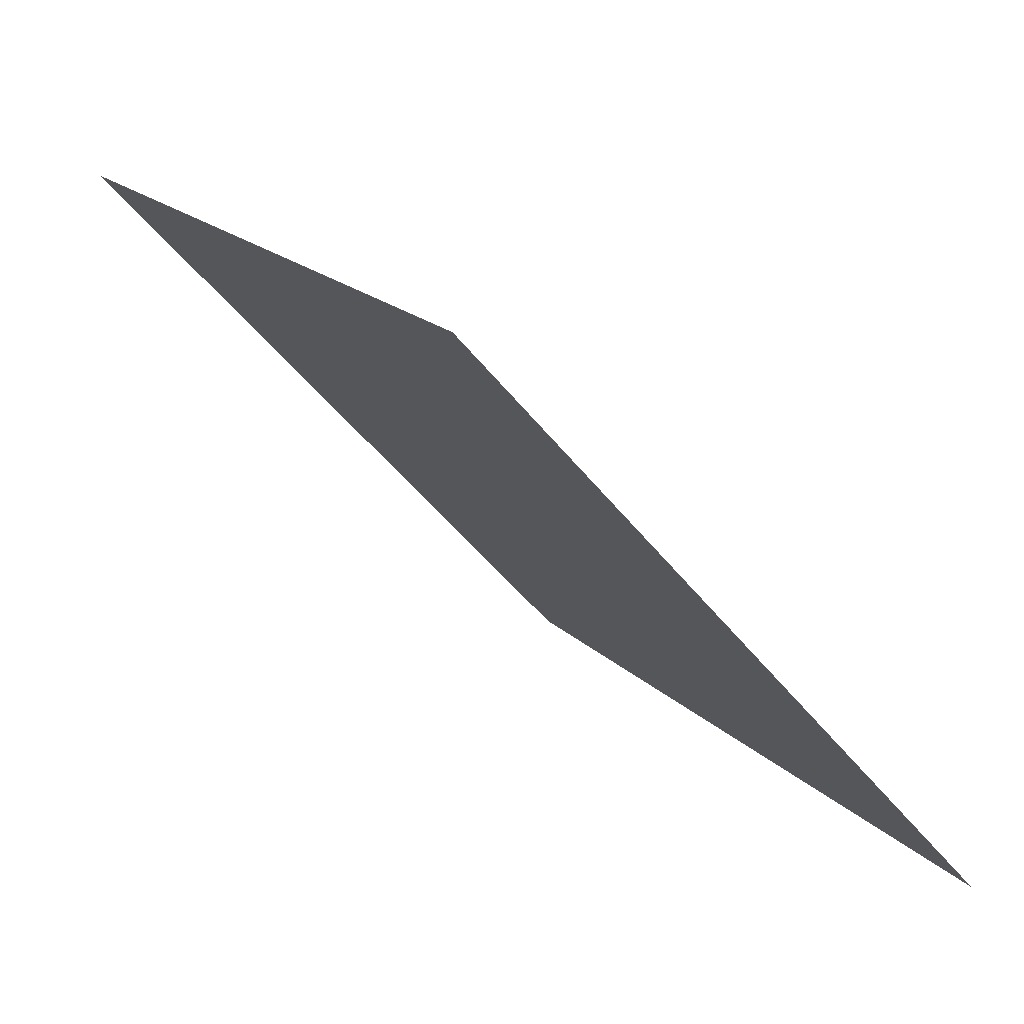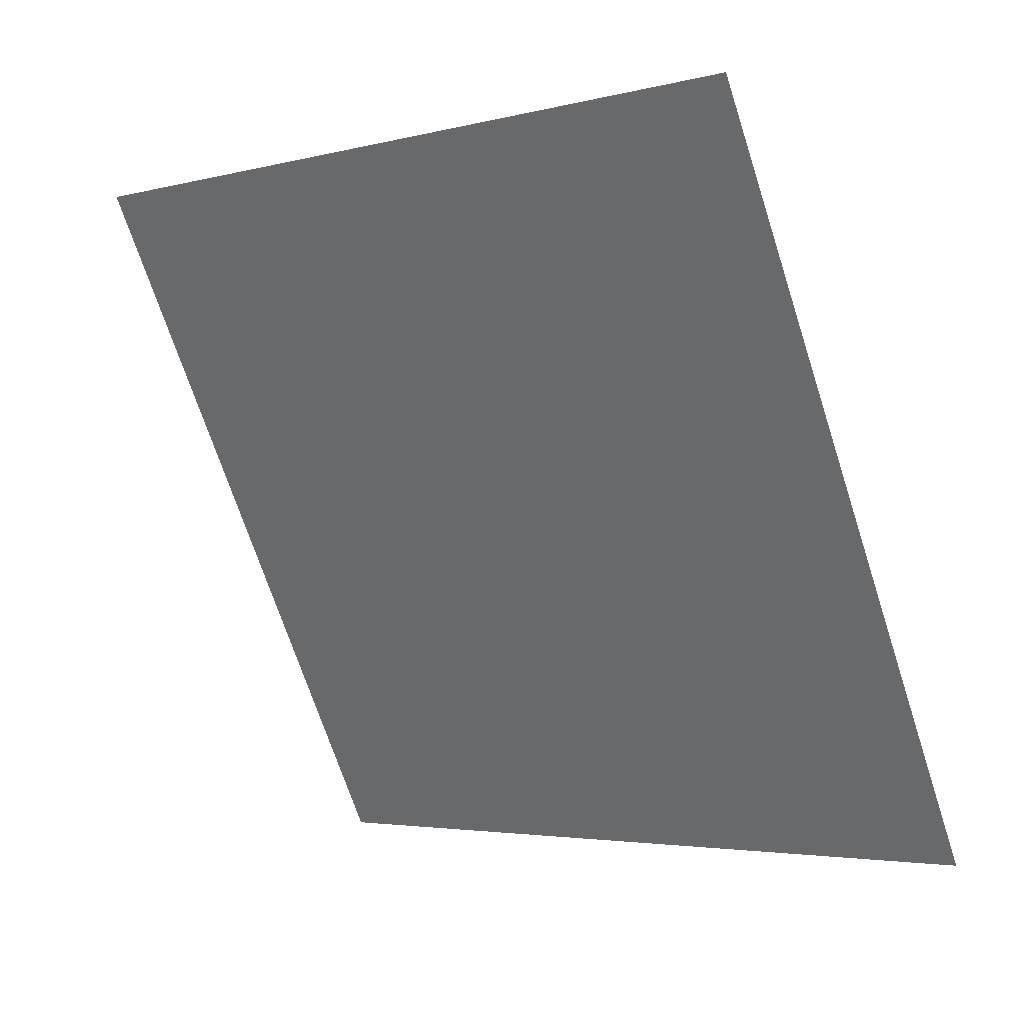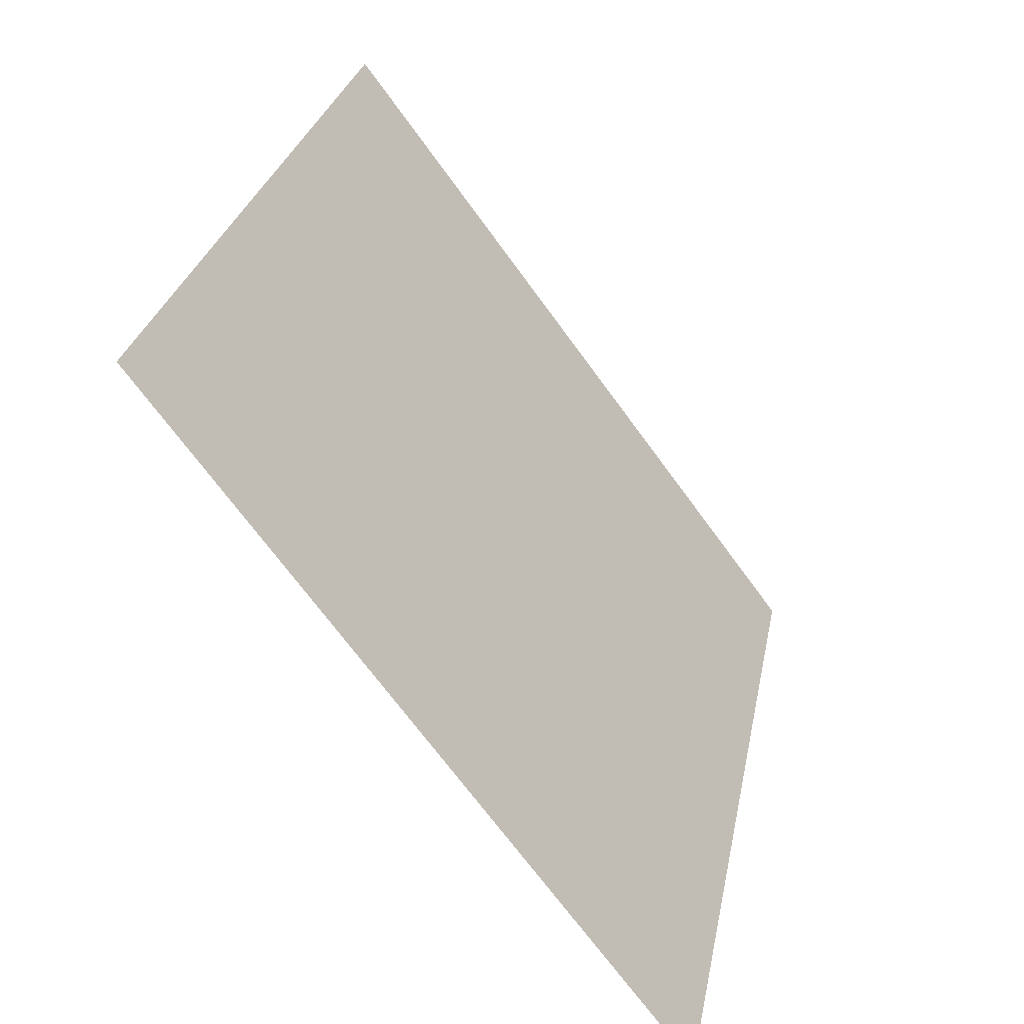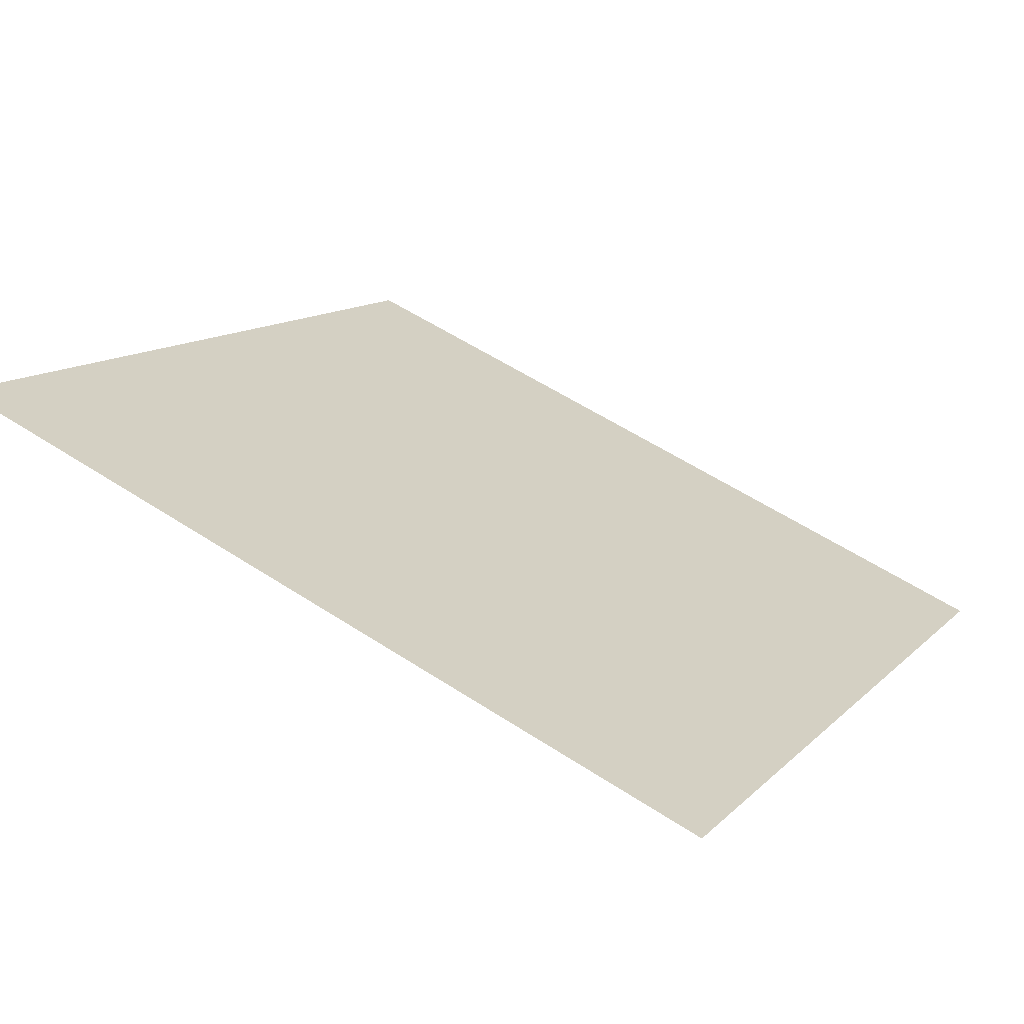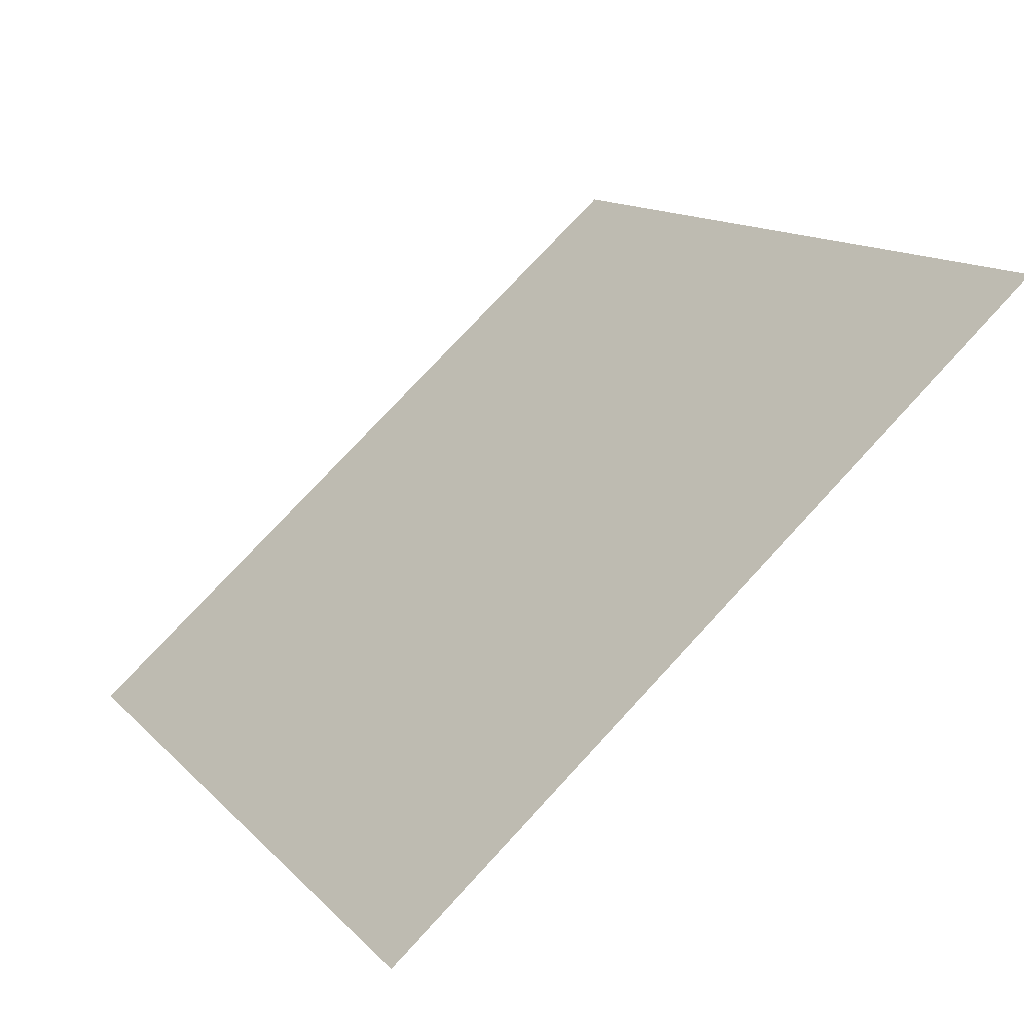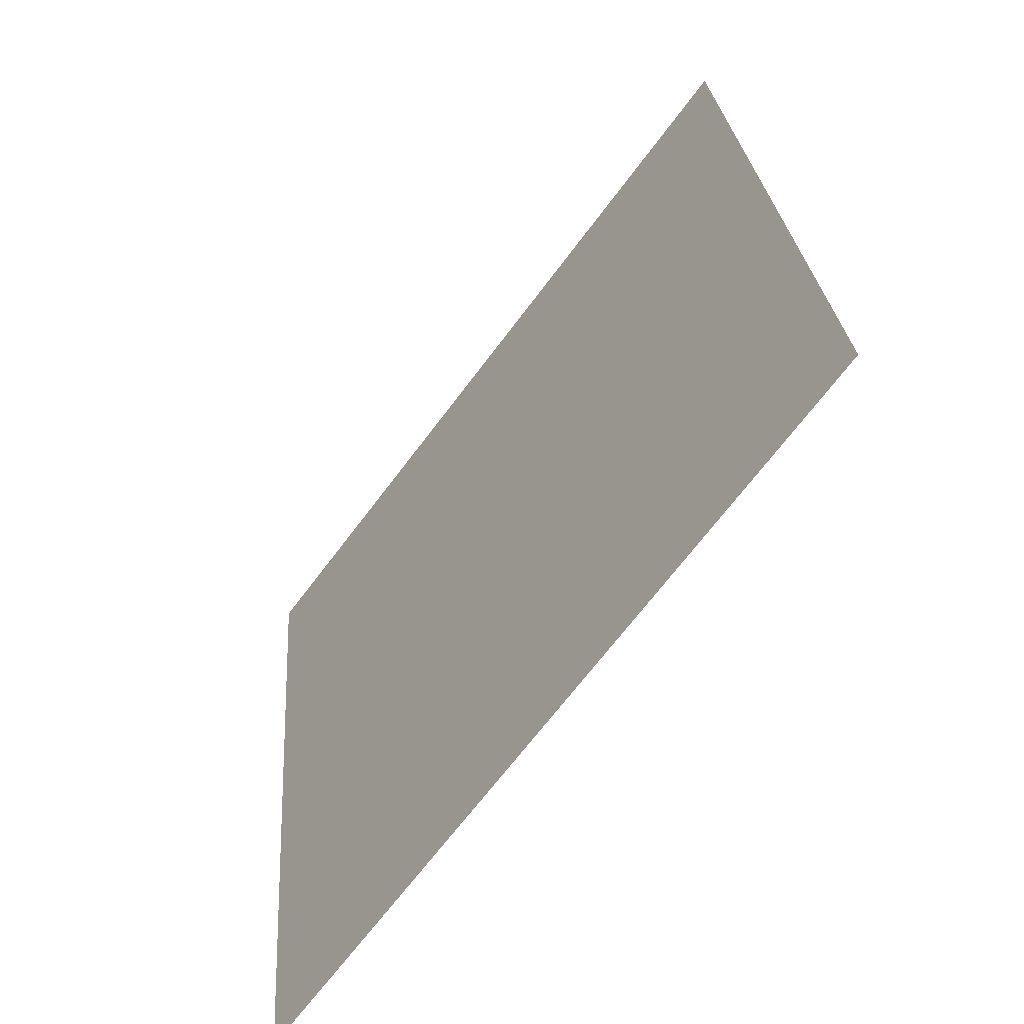
<metadata>
{"format":"obj","ext":"obj","renderer":"f3d","projection":"perspective","resolution":1024,"background":"white","views":[{"elev":-48.0,"azim":-55.1,"up":"+Z"},{"elev":-71.8,"azim":108.6,"up":"+Y"},{"elev":28.7,"azim":-80.6,"up":"+Z"},{"elev":54.1,"azim":34.8,"up":"+Y"},{"elev":75.9,"azim":131.4,"up":"+Z"},{"elev":25.4,"azim":84.5,"up":"+Z"}]}
</metadata>
<code>
v -0.2314 0.7286 0.4251
v -0.2379 0.7287 0.4252
v -0.2378 0.7327 0.4305
v -0.2312 0.7325 0.4304
f 4 3 2 1

</code>
